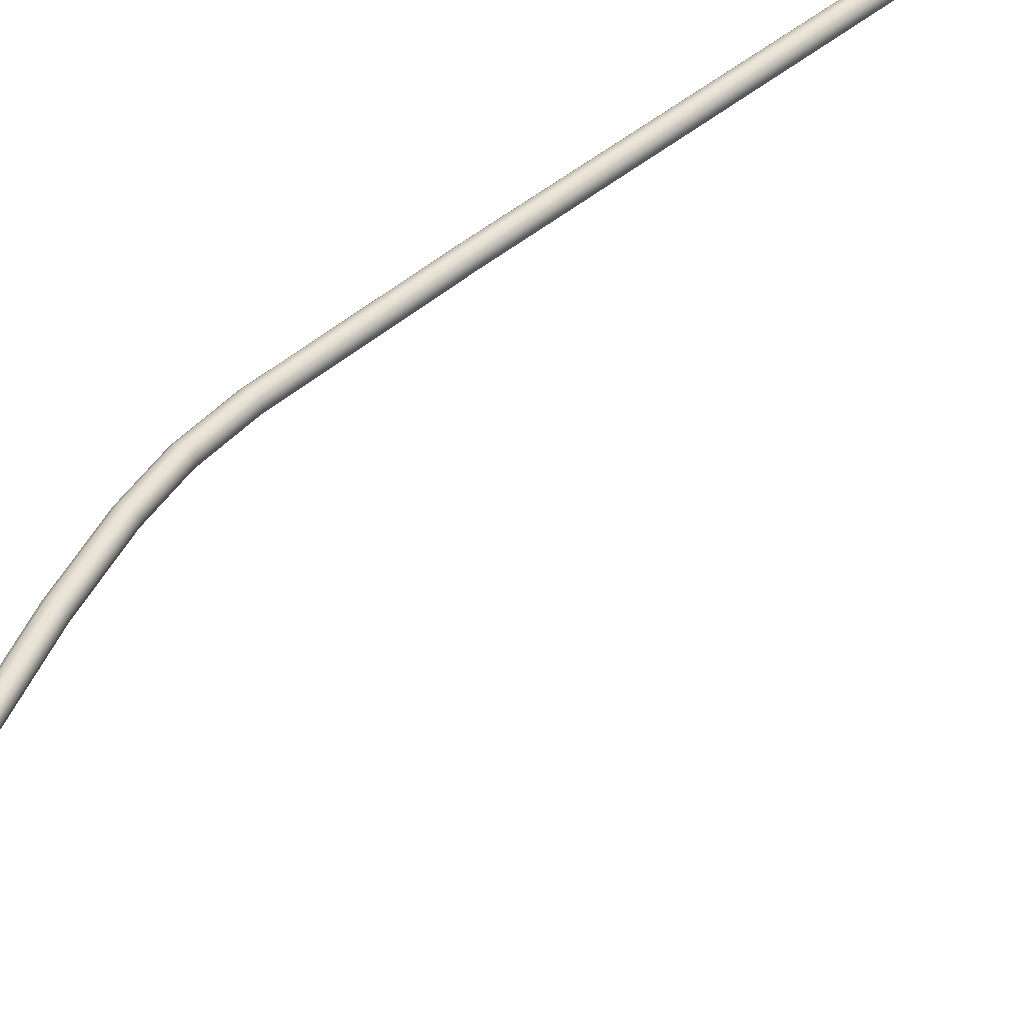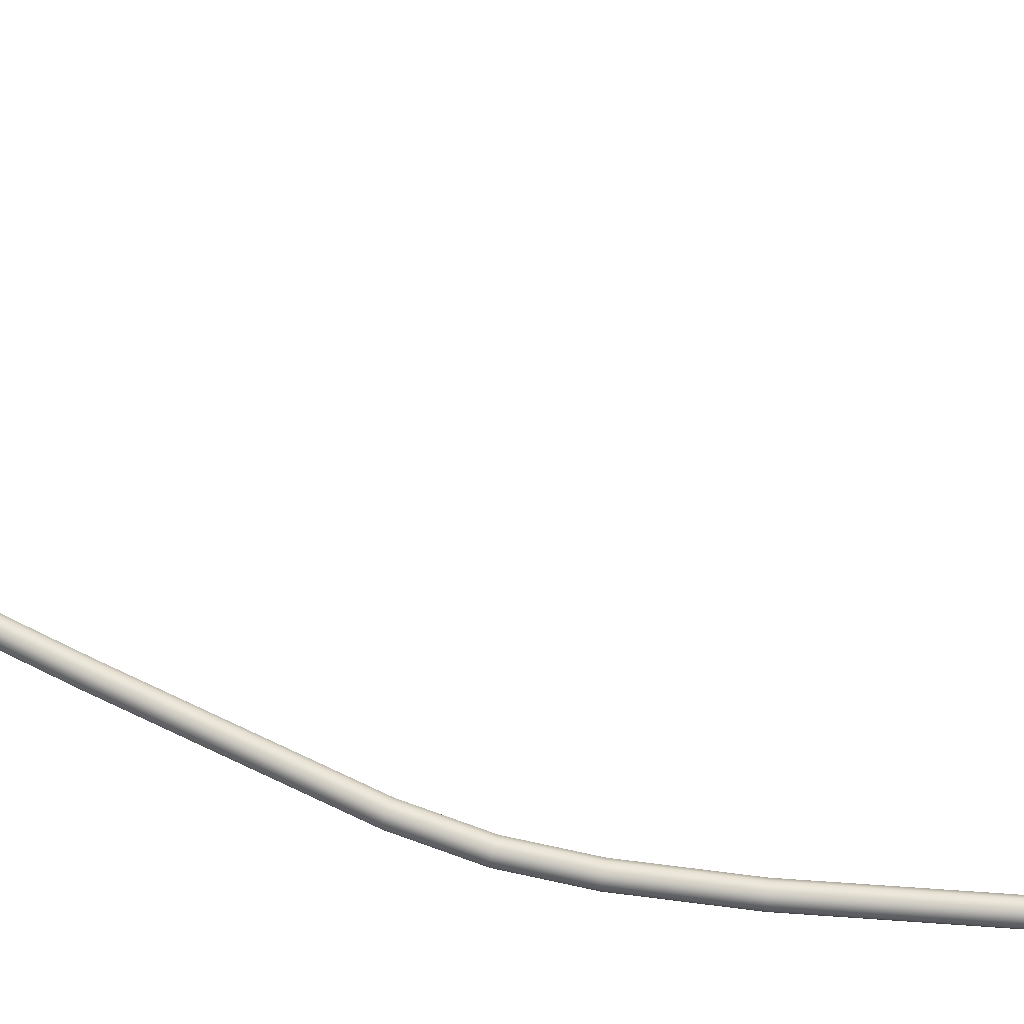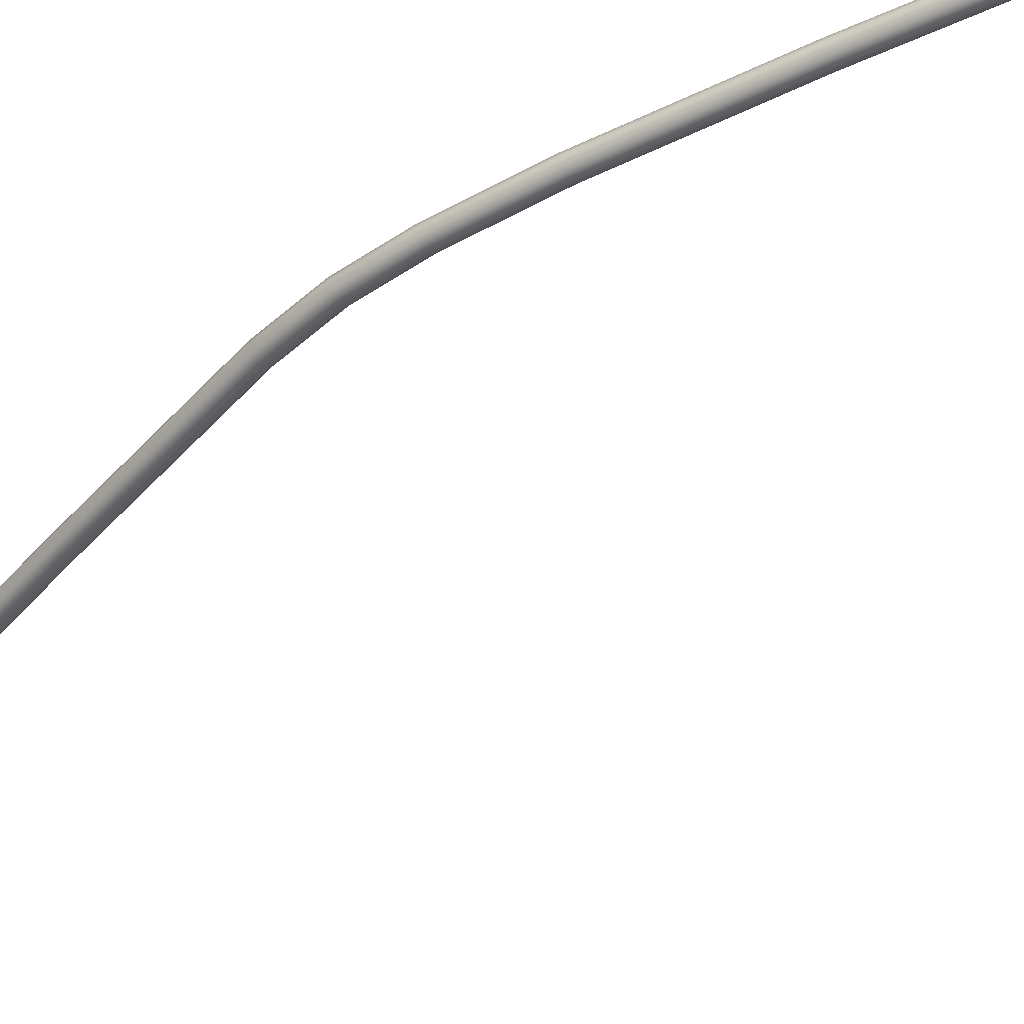
<metadata>
{"format":"obj","ext":"obj","renderer":"f3d","projection":"perspective","resolution":1024,"background":"white","views":[{"elev":39.1,"azim":-138.3,"up":"+Z"},{"elev":67.5,"azim":115.9,"up":"+Z"},{"elev":-46.9,"azim":141.5,"up":"+Z"}]}
</metadata>
<code>
o polymsh3
g polymsh3
v -1.98 -2.305 0.01753
v -1.972 -2.305 0.01033
v -1.969 -2.305 0.000428
v -1.972 -2.305 -0.009588
v -1.979 -2.305 -0.0171
v -1.989 -2.305 -0.01991
v -1.999 -2.305 -0.01753
v -2.006 -2.305 -0.01033
v -2.009 -2.305 -0.000428
v -2.007 -2.305 0.009588
v -2 -2.305 0.0171
v -1.99 -2.305 0.01991
v -1.945 -0.6153 0.01753
v -1.943 -0.2276 0.01753
v -1.955 -0.09752 0.01753
v -1.985 0.02819 0.01753
v -2.045 0.2075 0.01753
v -2.165 0.5098 0.01753
v -2.359 0.9582 0.01754
v -2.547 1.38 0.01763
v -2.649 1.609 0.01778
v -2.69 1.697 0.01762
v -2.709 1.736 0.01713
v -2.716 1.751 0.01775
v -2.718 1.754 0.01965
v -2.718 1.754 0.02277
v -2.718 1.755 0.02515
v -2.717 1.754 0.02644
v -2.715 1.749 0.02864
v -2.709 1.736 0.03014
v -2.695 1.708 0.02855
v -2.658 1.631 0.0232
v -2.651 1.634 0.03087
v -2.649 1.634 0.04093
v -2.652 1.632 0.05074
v -2.658 1.629 0.05776
v -2.667 1.624 0.05989
v -2.676 1.62 0.05685
v -2.683 1.618 0.04918
v -2.685 1.617 0.03912
v -2.682 1.619 0.02932
v -2.676 1.623 0.0223
v -2.667 1.627 0.02016
v -1.938 -0.6153 0.01033
v -1.935 -0.6153 0.000428
v -1.937 -0.6153 -0.009588
v -1.944 -0.6153 -0.0171
v -1.954 -0.6152 -0.01991
v -1.964 -0.6152 -0.01753
v -1.972 -0.6152 -0.01033
v -1.975 -0.6152 -0.000428
v -1.972 -0.6152 0.009588
v -1.965 -0.6152 0.0171
v -1.955 -0.6152 0.01991
v -1.936 -0.2272 0.01033
v -1.933 -0.2271 0.000428
v -1.935 -0.2272 -0.009588
v -1.943 -0.2276 -0.0171
v -1.952 -0.2282 -0.01991
v -1.962 -0.2287 -0.01753
v -1.97 -0.2292 -0.01033
v -1.973 -0.2293 -0.000428
v -1.97 -0.2292 0.009588
v -1.963 -0.2288 0.0171
v -1.953 -0.2282 0.01991
v -1.948 -0.09633 0.01033
v -1.945 -0.09586 0.000428
v -1.948 -0.09627 -0.009588
v -1.955 -0.0974 -0.0171
v -1.964 -0.09899 -0.01991
v -1.974 -0.1006 -0.01753
v -1.982 -0.1018 -0.01033
v -1.985 -0.1023 -0.000428
v -1.982 -0.1019 0.009588
v -1.975 -0.1007 0.0171
v -1.965 -0.09913 0.01991
v -1.978 0.03015 0.01033
v -1.975 0.03094 0.000428
v -1.977 0.03027 -0.009588
v -1.984 0.02838 -0.0171
v -1.994 0.02575 -0.01991
v -2.003 0.02308 -0.01753
v -2.01 0.02111 -0.01033
v -2.013 0.02032 -0.000428
v -2.011 0.021 0.009588
v -2.004 0.02288 0.0171
v -1.994 0.02552 0.01991
v -2.038 0.21 0.01033
v -2.035 0.211 0.000428
v -2.037 0.2101 -0.009588
v -2.044 0.2077 -0.0171
v -2.053 0.2044 -0.01991
v -2.063 0.201 -0.01753
v -2.07 0.1985 -0.01033
v -2.072 0.1975 -0.000428
v -2.07 0.1984 0.009588
v -2.063 0.2008 0.0171
v -2.054 0.2041 0.01991
v -2.159 0.5126 0.01033
v -2.156 0.5137 0.000428
v -2.158 0.5128 -0.009588
v -2.165 0.5101 -0.0171
v -2.174 0.5063 -0.01991
v -2.183 0.5025 -0.01753
v -2.19 0.4996 -0.01033
v -2.193 0.4985 -0.000428
v -2.191 0.4995 0.009588
v -2.184 0.5022 0.0171
v -2.175 0.506 0.01991
v -2.353 0.9612 0.01034
v -2.35 0.9624 0.00044
v -2.352 0.9614 -0.009575
v -2.359 0.9585 -0.01709
v -2.368 0.9545 -0.0199
v -2.377 0.9505 -0.01752
v -2.384 0.9475 -0.01031
v -2.387 0.9464 -0.000415
v -2.384 0.9474 0.009601
v -2.378 0.9502 0.01711
v -2.369 0.9542 0.01993
v -2.54 1.383 0.01043
v -2.537 1.384 0.00053
v -2.539 1.383 -0.009486
v -2.546 1.38 -0.017
v -2.555 1.376 -0.01981
v -2.564 1.372 -0.01743
v -2.571 1.369 -0.01022
v -2.574 1.368 -0.000326
v -2.571 1.369 0.00969
v -2.565 1.372 0.01721
v -2.556 1.376 0.02002
v -2.642 1.612 0.01058
v -2.64 1.613 0.000681
v -2.642 1.612 -0.009335
v -2.648 1.609 -0.01685
v -2.657 1.605 -0.01966
v -2.667 1.601 -0.01728
v -2.673 1.598 -0.01007
v -2.676 1.596 -0.000174
v -2.674 1.598 0.009841
v -2.667 1.6 0.01736
v -2.658 1.605 0.02017
v -2.683 1.7 0.01041
v -2.68 1.702 0.000517
v -2.683 1.701 -0.009498
v -2.689 1.698 -0.01701
v -2.698 1.693 -0.01982
v -2.707 1.689 -0.01744
v -2.714 1.686 -0.01023
v -2.717 1.685 -0.000337
v -2.714 1.686 0.009677
v -2.708 1.689 0.01719
v -2.699 1.693 0.02
v -2.702 1.74 0.01002
v -2.7 1.742 0.000255
v -2.703 1.742 -0.009629
v -2.709 1.739 -0.01704
v -2.718 1.735 -0.01982
v -2.727 1.73 -0.01746
v -2.734 1.727 -0.01035
v -2.736 1.724 -0.000586
v -2.733 1.725 0.009298
v -2.727 1.727 0.01671
v -2.718 1.732 0.01949
v -2.711 1.757 0.01147
v -2.71 1.762 0.002847
v -2.714 1.764 -0.005878
v -2.722 1.764 -0.01243
v -2.731 1.76 -0.01487
v -2.74 1.755 -0.0128
v -2.745 1.749 -0.006518
v -2.746 1.744 0.002105
v -2.742 1.742 0.01083
v -2.734 1.742 0.01738
v -2.725 1.746 0.01983
v -2.714 1.763 0.01583
v -2.715 1.771 0.0106
v -2.721 1.777 0.005323
v -2.73 1.779 0.00137
v -2.739 1.776 -9.5e-05
v -2.748 1.77 0.001182
v -2.752 1.762 0.004997
v -2.751 1.753 0.01023
v -2.745 1.747 0.01551
v -2.736 1.745 0.01946
v -2.726 1.748 0.02092
v -2.714 1.764 0.02198
v -2.716 1.774 0.02091
v -2.723 1.781 0.01985
v -2.732 1.784 0.01907
v -2.742 1.782 0.0188
v -2.75 1.776 0.01909
v -2.754 1.766 0.01988
v -2.752 1.756 0.02094
v -2.745 1.749 0.022
v -2.736 1.746 0.02278
v -2.726 1.748 0.02305
v -2.714 1.764 0.02755
v -2.716 1.773 0.03075
v -2.722 1.78 0.03392
v -2.732 1.783 0.03623
v -2.742 1.781 0.03699
v -2.75 1.774 0.0361
v -2.753 1.765 0.0337
v -2.752 1.756 0.03049
v -2.745 1.749 0.02732
v -2.736 1.746 0.02502
v -2.726 1.748 0.02425
v -2.713 1.761 0.032
v -2.713 1.768 0.03928
v -2.719 1.772 0.04636
v -2.728 1.773 0.0514
v -2.737 1.771 0.05292
v -2.746 1.765 0.05069
v -2.75 1.758 0.04512
v -2.75 1.751 0.03784
v -2.744 1.746 0.03077
v -2.735 1.745 0.02572
v -2.726 1.748 0.0242
v -2.71 1.754 0.03585
v -2.709 1.757 0.04527
v -2.713 1.759 0.05441
v -2.721 1.758 0.06092
v -2.73 1.754 0.06285
v -2.739 1.749 0.05994
v -2.744 1.744 0.05272
v -2.745 1.741 0.04331
v -2.741 1.739 0.03416
v -2.733 1.74 0.02766
v -2.724 1.744 0.02573
v -2.703 1.74 0.03778
v -2.701 1.741 0.04778
v -2.705 1.74 0.05752
v -2.712 1.738 0.06448
v -2.721 1.733 0.06658
v -2.73 1.729 0.06353
v -2.736 1.725 0.0559
v -2.737 1.724 0.0459
v -2.734 1.725 0.03615
v -2.727 1.728 0.0292
v -2.718 1.732 0.0271
v -2.689 1.711 0.03622
v -2.687 1.712 0.04628
v -2.689 1.71 0.05608
v -2.696 1.706 0.06309
v -2.705 1.702 0.06522
v -2.714 1.697 0.06217
v -2.72 1.695 0.0545
v -2.723 1.694 0.04444
v -2.72 1.696 0.03464
v -2.713 1.7 0.02763
v -2.704 1.704 0.0255
f 1 2 44 13
f 2 3 45 44
f 3 4 46 45
f 4 5 47 46
f 5 6 48 47
f 6 7 49 48
f 7 8 50 49
f 8 9 51 50
f 9 10 52 51
f 10 11 53 52
f 11 12 54 53
f 12 1 13 54
f 13 44 55 14
f 44 45 56 55
f 45 46 57 56
f 46 47 58 57
f 47 48 59 58
f 48 49 60 59
f 49 50 61 60
f 50 51 62 61
f 51 52 63 62
f 52 53 64 63
f 53 54 65 64
f 54 13 14 65
f 14 55 66 15
f 55 56 67 66
f 56 57 68 67
f 57 58 69 68
f 58 59 70 69
f 59 60 71 70
f 60 61 72 71
f 61 62 73 72
f 62 63 74 73
f 63 64 75 74
f 64 65 76 75
f 65 14 15 76
f 15 66 77 16
f 66 67 78 77
f 67 68 79 78
f 68 69 80 79
f 69 70 81 80
f 70 71 82 81
f 71 72 83 82
f 72 73 84 83
f 73 74 85 84
f 74 75 86 85
f 75 76 87 86
f 76 15 16 87
f 16 77 88 17
f 77 78 89 88
f 78 79 90 89
f 79 80 91 90
f 80 81 92 91
f 81 82 93 92
f 82 83 94 93
f 83 84 95 94
f 84 85 96 95
f 85 86 97 96
f 86 87 98 97
f 87 16 17 98
f 17 88 99 18
f 88 89 100 99
f 89 90 101 100
f 90 91 102 101
f 91 92 103 102
f 92 93 104 103
f 93 94 105 104
f 94 95 106 105
f 95 96 107 106
f 96 97 108 107
f 97 98 109 108
f 98 17 18 109
f 18 99 110 19
f 99 100 111 110
f 100 101 112 111
f 101 102 113 112
f 102 103 114 113
f 103 104 115 114
f 104 105 116 115
f 105 106 117 116
f 106 107 118 117
f 107 108 119 118
f 108 109 120 119
f 109 18 19 120
f 19 110 121 20
f 110 111 122 121
f 111 112 123 122
f 112 113 124 123
f 113 114 125 124
f 114 115 126 125
f 115 116 127 126
f 116 117 128 127
f 117 118 129 128
f 118 119 130 129
f 119 120 131 130
f 120 19 20 131
f 20 121 132 21
f 121 122 133 132
f 122 123 134 133
f 123 124 135 134
f 124 125 136 135
f 125 126 137 136
f 126 127 138 137
f 127 128 139 138
f 128 129 140 139
f 129 130 141 140
f 130 131 142 141
f 131 20 21 142
f 21 132 143 22
f 132 133 144 143
f 133 134 145 144
f 134 135 146 145
f 135 136 147 146
f 136 137 148 147
f 137 138 149 148
f 138 139 150 149
f 139 140 151 150
f 140 141 152 151
f 141 142 153 152
f 142 21 22 153
f 22 143 154 23
f 143 144 155 154
f 144 145 156 155
f 145 146 157 156
f 146 147 158 157
f 147 148 159 158
f 148 149 160 159
f 149 150 161 160
f 150 151 162 161
f 151 152 163 162
f 152 153 164 163
f 153 22 23 164
f 23 154 165 24
f 154 155 166 165
f 155 156 167 166
f 156 157 168 167
f 157 158 169 168
f 158 159 170 169
f 159 160 171 170
f 160 161 172 171
f 161 162 173 172
f 162 163 174 173
f 163 164 175 174
f 164 23 24 175
f 24 165 176 25
f 165 166 177 176
f 166 167 178 177
f 167 168 179 178
f 168 169 180 179
f 169 170 181 180
f 170 171 182 181
f 171 172 183 182
f 172 173 184 183
f 173 174 185 184
f 174 175 186 185
f 175 24 25 186
f 25 176 187 26
f 176 177 188 187
f 177 178 189 188
f 178 179 190 189
f 179 180 191 190
f 180 181 192 191
f 181 182 193 192
f 182 183 194 193
f 183 184 195 194
f 184 185 196 195
f 185 186 197 196
f 186 25 26 197
f 26 187 198 27
f 187 188 199 198
f 188 189 200 199
f 189 190 201 200
f 190 191 202 201
f 191 192 203 202
f 192 193 204 203
f 193 194 205 204
f 194 195 206 205
f 195 196 207 206
f 196 197 208 207
f 197 26 27 208
f 27 198 209 28
f 198 199 210 209
f 199 200 211 210
f 200 201 212 211
f 201 202 213 212
f 202 203 214 213
f 203 204 215 214
f 204 205 216 215
f 205 206 217 216
f 206 207 218 217
f 207 208 219 218
f 208 27 28 219
f 28 209 220 29
f 209 210 221 220
f 210 211 222 221
f 211 212 223 222
f 212 213 224 223
f 213 214 225 224
f 214 215 226 225
f 215 216 227 226
f 216 217 228 227
f 217 218 229 228
f 218 219 230 229
f 219 28 29 230
f 29 220 231 30
f 220 221 232 231
f 221 222 233 232
f 222 223 234 233
f 223 224 235 234
f 224 225 236 235
f 225 226 237 236
f 226 227 238 237
f 227 228 239 238
f 228 229 240 239
f 229 230 241 240
f 230 29 30 241
f 30 231 242 31
f 231 232 243 242
f 232 233 244 243
f 233 234 245 244
f 234 235 246 245
f 235 236 247 246
f 236 237 248 247
f 237 238 249 248
f 238 239 250 249
f 239 240 251 250
f 240 241 252 251
f 241 30 31 252
f 31 242 33 32
f 242 243 34 33
f 243 244 35 34
f 244 245 36 35
f 245 246 37 36
f 246 247 38 37
f 247 248 39 38
f 248 249 40 39
f 249 250 41 40
f 250 251 42 41
f 251 252 43 42
f 252 31 32 43

</code>
